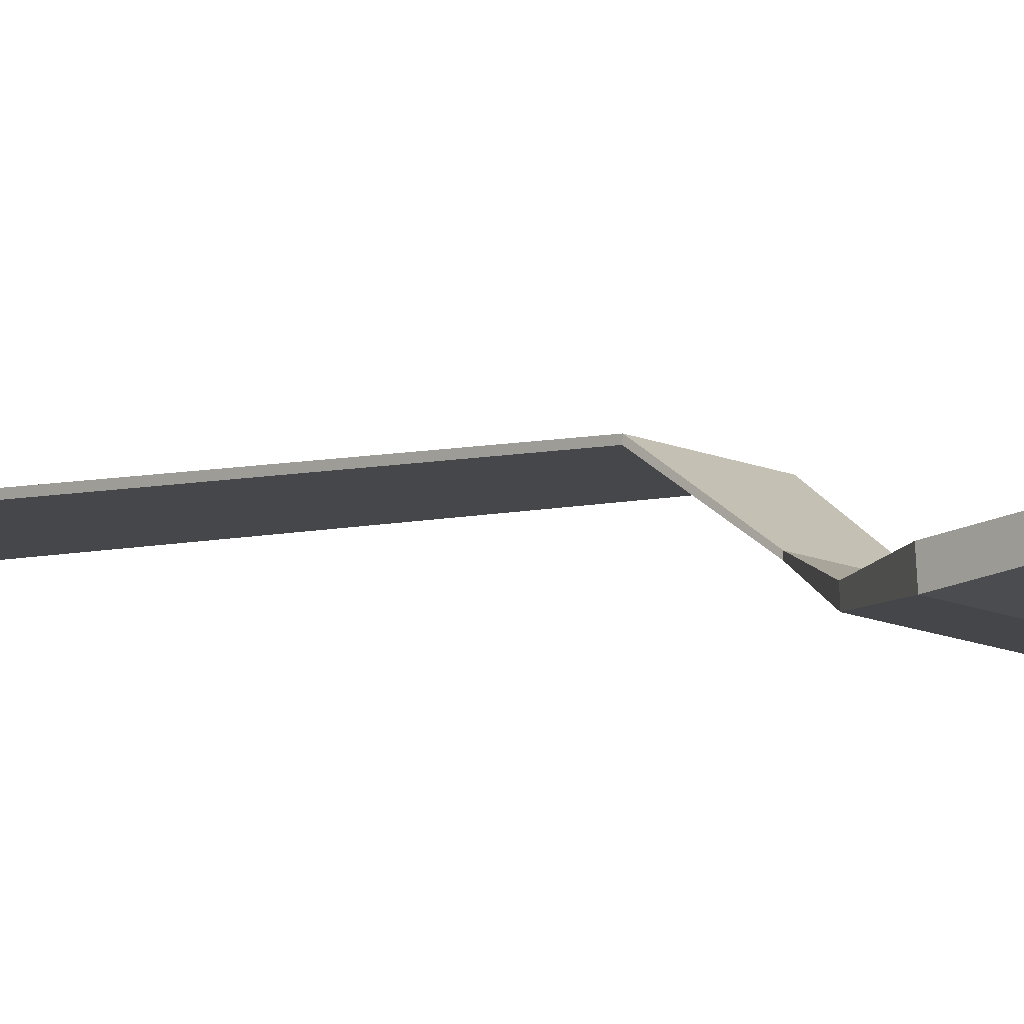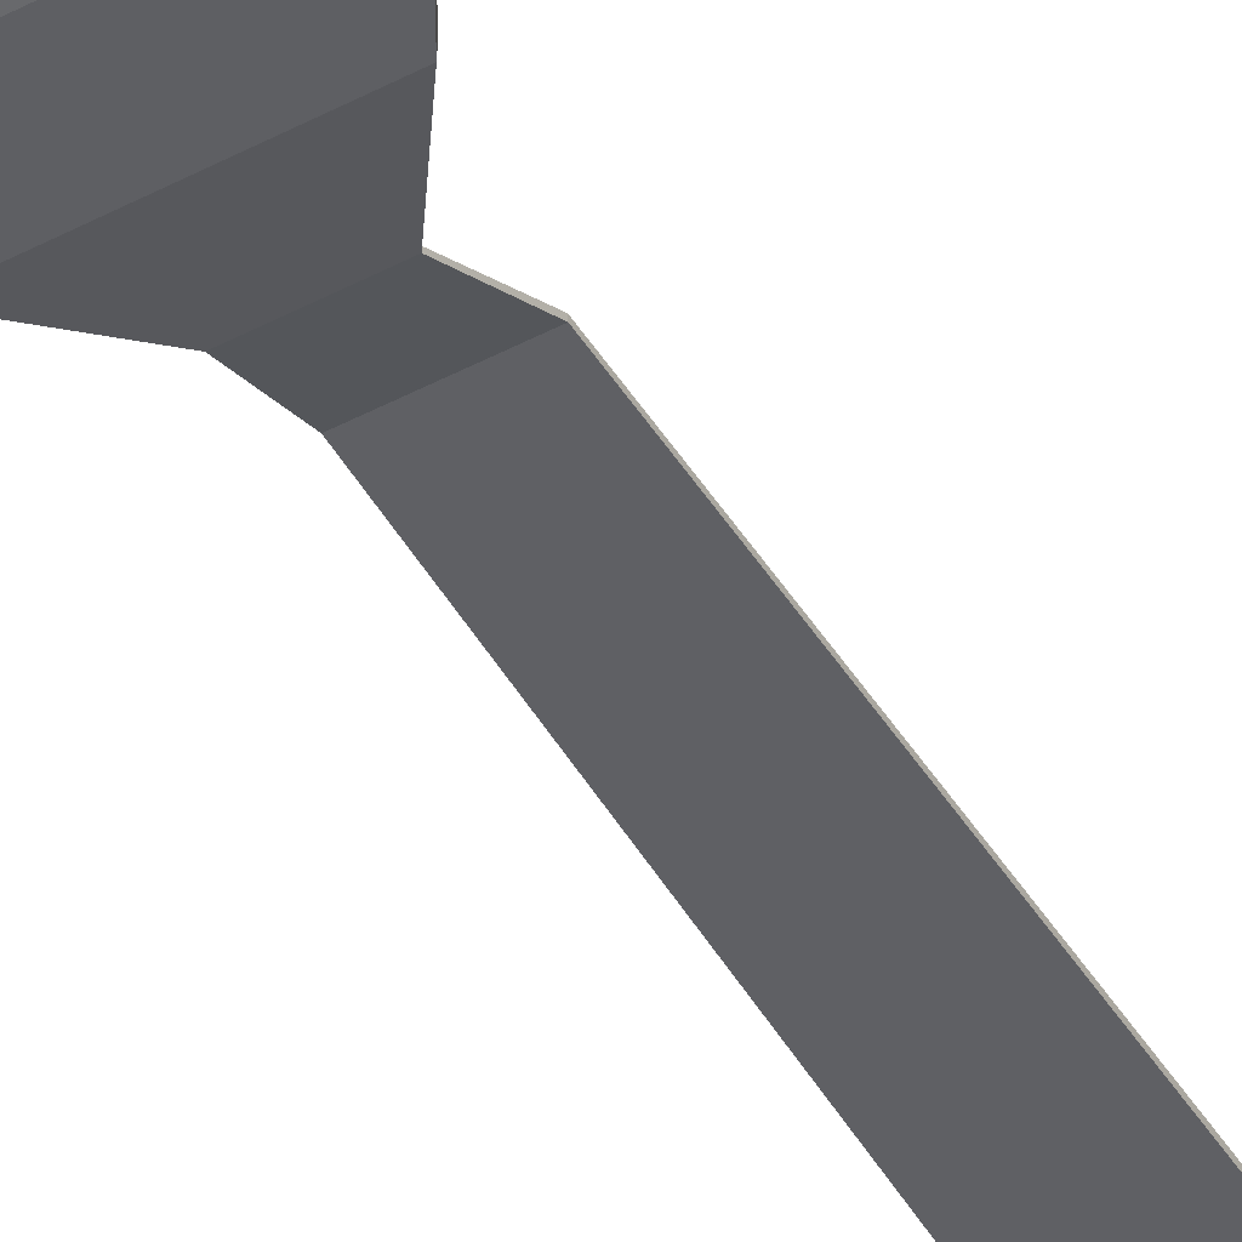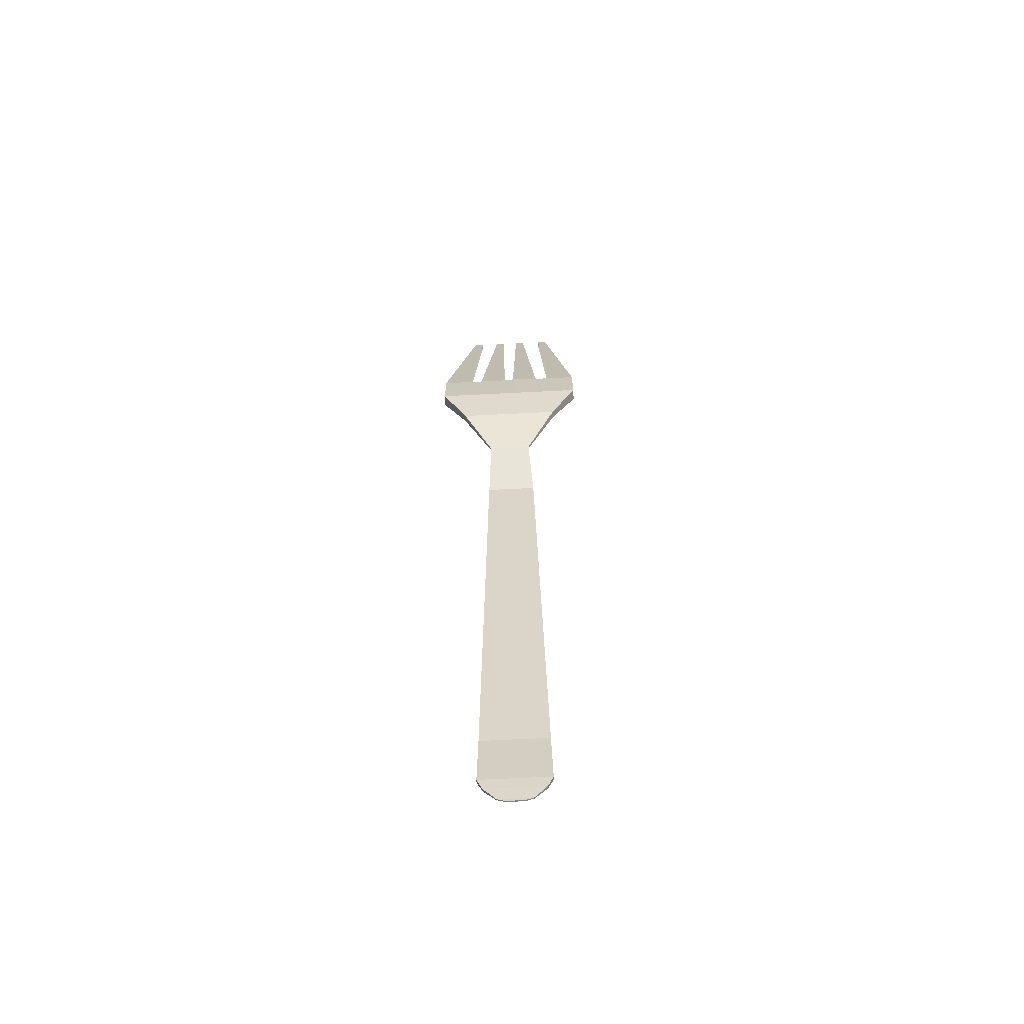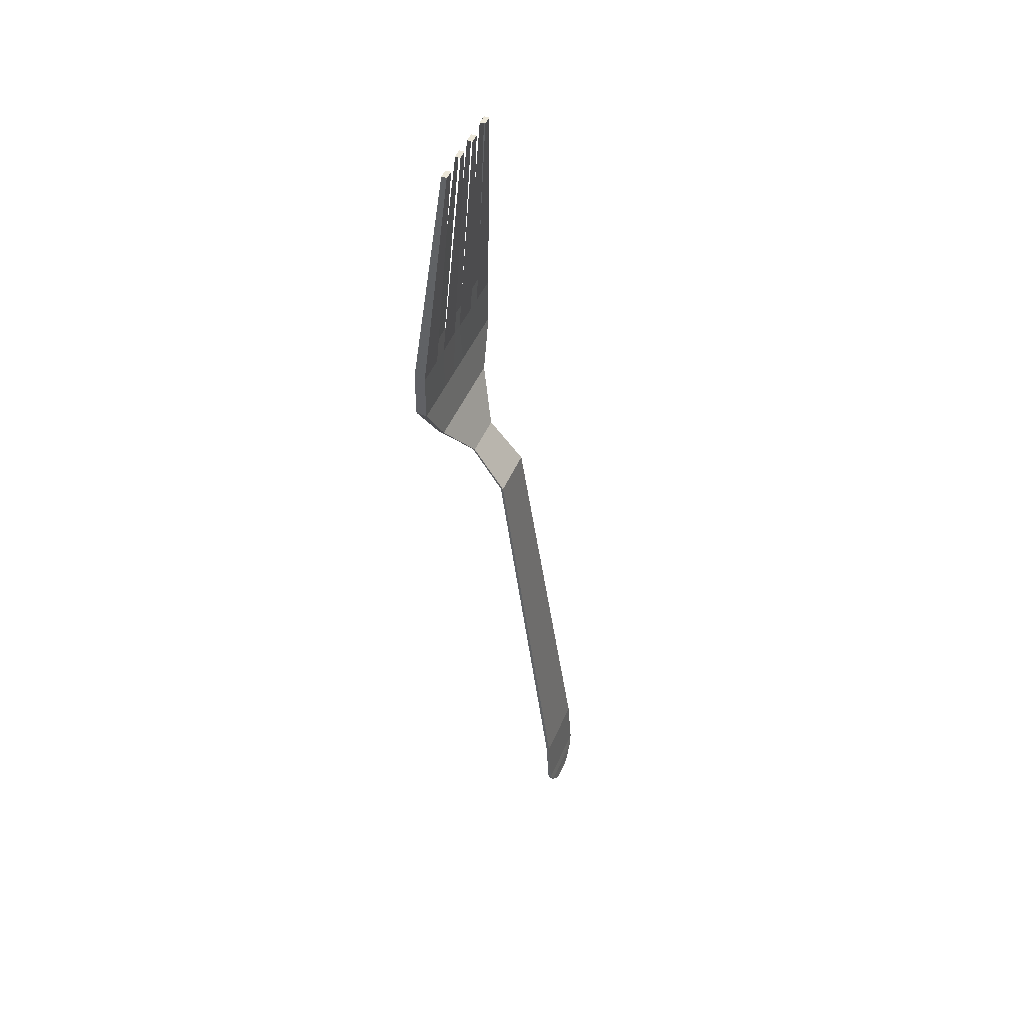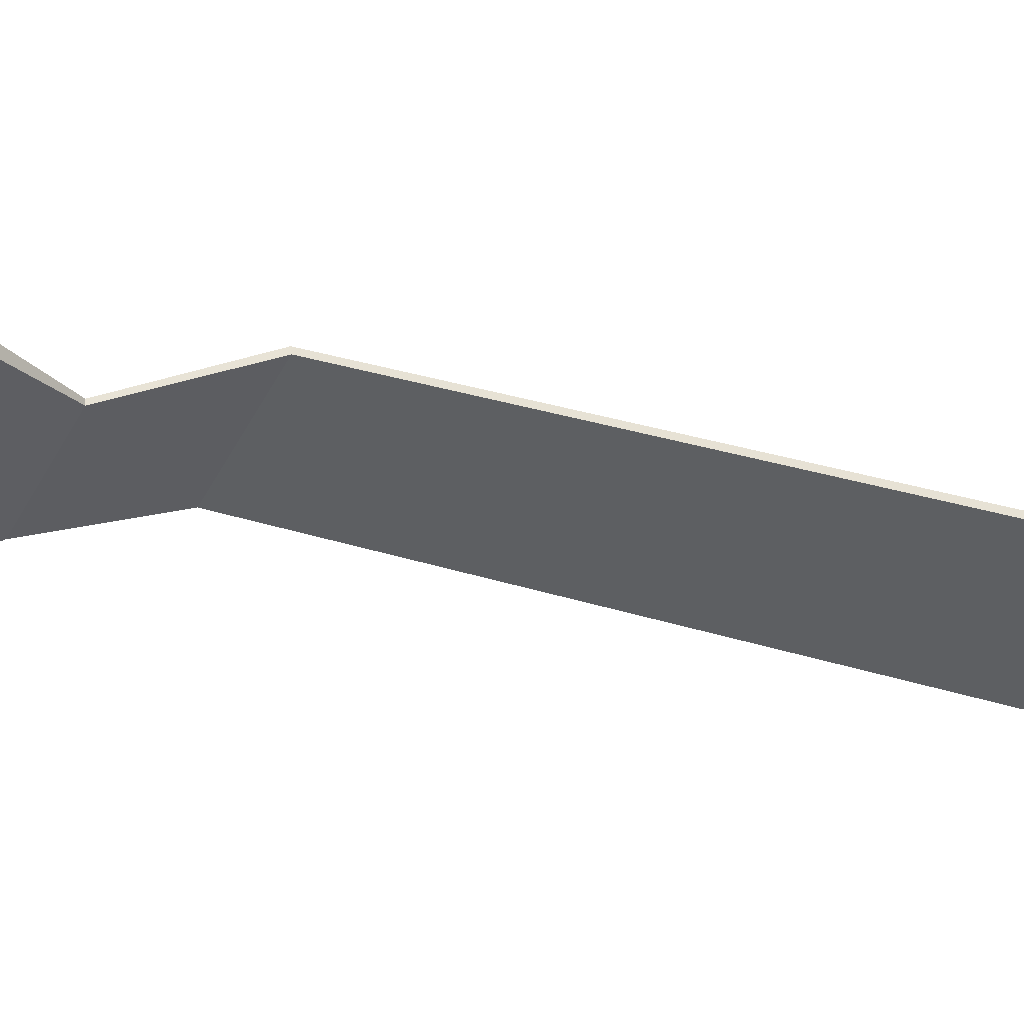
<metadata>
{"format":"obj","ext":"obj","renderer":"f3d","projection":"perspective","resolution":1024,"background":"white","views":[{"elev":-14.9,"azim":-41.8,"up":"+Y"},{"elev":-53.3,"azim":28.8,"up":"+Y"},{"elev":-67.9,"azim":2.9,"up":"+Z"},{"elev":49.8,"azim":113.2,"up":"+Z"},{"elev":-46.4,"azim":64.9,"up":"+Y"}]}
</metadata>
<code>
o Cube
v 0.8445 -0.2792 1.578
v 0.8445 -0.1601 1.569
v -0.8302 -0.2792 1.578
v -0.8302 -0.1601 1.569
v 0.2339 0.1005 0.5393
v 0.2339 0.1235 0.5399
v -0.2339 0.1005 0.5393
v -0.2339 0.1235 0.5399
v 0.2723 0.4637 0.04684
v 0.2723 0.4904 0.04956
v -0.2723 0.4637 0.04684
v -0.2723 0.4904 0.04956
v 0.3578 1.157 -4.968
v 0.3578 1.192 -4.964
v -0.3578 1.157 -4.968
v -0.3578 1.192 -4.964
v 0.369 1.202 -5.633
v 0.369 1.235 -5.629
v -0.369 1.202 -5.633
v -0.369 1.235 -5.629
v 0.3103 1.221 -5.771
v 0.3103 1.249 -5.768
v -0.3103 1.221 -5.771
v -0.3103 1.249 -5.768
v 0.1793 1.246 -5.921
v 0.1793 1.259 -5.92
v -0.1793 1.246 -5.921
v -0.1793 1.259 -5.92
v 0.09249 1.25 -5.954
v 0.09249 1.263 -5.953
v -0.09249 1.25 -5.954
v -0.09249 1.263 -5.953
v 0.518 0.02892 4.655
v 0.518 -0.02892 4.655
v -0.5032 0.02892 4.655
v -0.5032 -0.02892 4.655
v 0.6032 -0.1601 1.569
v 0.3619 -0.1601 1.569
v 0.1206 -0.1601 1.569
v -0.1206 -0.1601 1.569
v -0.3619 -0.1601 1.569
v -0.6175 -0.1601 1.569
v 0.167 0.1235 0.5399
v 0.1002 0.1235 0.5399
v 0.03341 0.1235 0.5399
v -0.03341 0.1235 0.5399
v -0.1002 0.1235 0.5399
v -0.167 0.1235 0.5399
v 0.6032 -0.2792 1.578
v 0.3619 -0.2792 1.578
v 0.1206 -0.2792 1.578
v -0.1206 -0.2792 1.578
v -0.3619 -0.2792 1.578
v -0.6175 -0.2792 1.578
v 0.4154 -0.02892 4.655
v 0.1933 -0.03039 4.658
v 0.09362 -0.03315 4.663
v -0.08807 -0.02892 4.655
v -0.1891 -0.02892 4.655
v -0.3939 -0.02892 4.655
v 0.4154 0.02892 4.655
v 0.1933 0.02745 4.658
v 0.09362 0.0247 4.663
v -0.08807 0.02892 4.655
v -0.1891 0.02892 4.655
v -0.4008 0.02892 4.655
v 0.167 0.1005 0.5393
v 0.1002 0.1005 0.5393
v 0.03341 0.1005 0.5393
v -0.03341 0.1005 0.5393
v -0.1002 0.1005 0.5393
v -0.167 0.1005 0.5393
v 0.1945 0.4637 0.04684
v 0.1167 0.4637 0.04684
v 0.03891 0.4637 0.04684
v -0.03891 0.4637 0.04684
v -0.1167 0.4637 0.04684
v -0.1945 0.4637 0.04684
v 0.1945 0.4904 0.04956
v 0.1167 0.4904 0.04956
v 0.03891 0.4904 0.04956
v -0.03891 0.4904 0.04956
v -0.1167 0.4904 0.04956
v -0.1945 0.4904 0.04956
v 0.2556 1.192 -4.964
v 0.1533 1.192 -4.964
v 0.05111 1.192 -4.964
v -0.05111 1.192 -4.964
v -0.1533 1.192 -4.964
v -0.2556 1.192 -4.964
v 0.2556 1.157 -4.968
v 0.1533 1.157 -4.968
v 0.05111 1.157 -4.968
v -0.05111 1.157 -4.968
v -0.1533 1.157 -4.968
v -0.2556 1.157 -4.968
v 0.2636 1.235 -5.629
v 0.1581 1.235 -5.629
v 0.05271 1.235 -5.629
v -0.05271 1.235 -5.629
v -0.1581 1.235 -5.629
v -0.2636 1.235 -5.629
v 0.2217 1.249 -5.768
v 0.133 1.249 -5.768
v 0.04433 1.249 -5.768
v -0.04433 1.249 -5.768
v -0.133 1.249 -5.768
v -0.2217 1.249 -5.768
v 0.2636 1.202 -5.633
v 0.1581 1.202 -5.633
v 0.05271 1.202 -5.633
v -0.05271 1.202 -5.633
v -0.1581 1.202 -5.633
v -0.2636 1.202 -5.633
v 0.2217 1.221 -5.771
v 0.133 1.221 -5.771
v 0.04433 1.221 -5.771
v -0.04433 1.221 -5.771
v -0.133 1.221 -5.771
v -0.2217 1.221 -5.771
v 0.1281 1.246 -5.921
v 0.07685 1.246 -5.921
v 0.02562 1.246 -5.921
v -0.02562 1.246 -5.921
v -0.07685 1.246 -5.921
v -0.1281 1.246 -5.921
v 0.06606 1.25 -5.954
v 0.03964 1.25 -5.954
v 0.01321 1.25 -5.954
v -0.01321 1.25 -5.954
v -0.03964 1.25 -5.954
v -0.06606 1.25 -5.954
v 0.1281 1.259 -5.92
v 0.07685 1.259 -5.92
v 0.02562 1.259 -5.92
v -0.02562 1.259 -5.92
v -0.07685 1.259 -5.92
v -0.1281 1.259 -5.92
v 0.06606 1.263 -5.953
v 0.03964 1.263 -5.953
v 0.01321 1.263 -5.953
v -0.01321 1.263 -5.953
v -0.03964 1.263 -5.953
v -0.06606 1.263 -5.953
v 0.8445 -0.1578 2.125
v 0.8445 -0.2768 2.135
v -0.8302 -0.2768 2.135
v -0.8302 -0.1578 2.125
v -0.5176 -0.1578 2.125
v -0.3619 -0.1578 2.125
v -0.05324 -0.1578 2.125
v 0.05742 -0.1625 2.135
v 0.3619 -0.1578 2.125
v 0.5312 -0.1578 2.125
v 0.5312 -0.2768 2.135
v 0.3619 -0.2768 2.135
v 0.05742 -0.2815 2.146
v -0.05324 -0.2768 2.135
v -0.3619 -0.2768 2.135
v -0.4965 -0.2768 2.135
v 0.5606 -0.1004 1.052
v -0.5543 -0.1004 1.052
v 0.5606 -0.1715 1.055
v -0.5543 -0.1715 1.055
v -0.4067 -0.1715 1.055
v -0.2403 -0.1715 1.055
v -0.08009 -0.1715 1.055
v 0.08009 -0.1715 1.055
v 0.2403 -0.1715 1.055
v 0.4004 -0.1715 1.055
v 0.4004 -0.1004 1.052
v 0.2403 -0.1004 1.052
v 0.08009 -0.1004 1.052
v -0.08009 -0.1004 1.052
v -0.2403 -0.1004 1.052
v -0.4067 -0.1004 1.052
f 145 146 1 2
f 176 48 8 162
f 147 148 4 3
f 160 60 36 147
f 154 145 2 37
f 67 73 9 5
f 163 5 6 161
f 162 8 7 164
f 170 67 5 163
f 84 90 16 12
f 48 84 12 8
f 5 9 10 6
f 8 12 11 7
f 16 20 19 15
f 9 13 14 10
f 12 16 15 11
f 73 91 13 9
f 102 108 24 20
f 91 109 17 13
f 90 102 20 16
f 13 17 18 14
f 21 25 26 22
f 17 21 22 18
f 20 24 23 19
f 109 115 21 17
f 121 127 29 25
f 24 28 27 23
f 115 121 25 21
f 108 138 28 24
f 132 31 32 144
f 138 144 32 28
f 25 29 30 26
f 28 32 31 27
f 55 34 33 61
f 36 60 66 35
f 59 58 64 65
f 57 56 62 63
f 26 30 139 133
f 133 139 140 134
f 134 140 141 135
f 135 141 142 136
f 136 142 143 137
f 137 143 144 138
f 29 127 139 30
f 127 128 140 139
f 128 129 141 140
f 129 130 142 141
f 130 131 143 142
f 131 132 144 143
f 22 26 133 103
f 103 133 134 104
f 104 134 135 105
f 105 135 136 106
f 106 136 137 107
f 107 137 138 108
f 23 27 126 120
f 120 126 125 119
f 119 125 124 118
f 118 124 123 117
f 117 123 122 116
f 116 122 121 115
f 27 31 132 126
f 126 132 131 125
f 125 131 130 124
f 124 130 129 123
f 123 129 128 122
f 122 128 127 121
f 19 23 120 114
f 114 120 119 113
f 113 119 118 112
f 112 118 117 111
f 111 117 116 110
f 110 116 115 109
f 14 18 97 85
f 85 97 98 86
f 86 98 99 87
f 87 99 100 88
f 88 100 101 89
f 89 101 102 90
f 15 19 114 96
f 96 114 113 95
f 95 113 112 94
f 94 112 111 93
f 93 111 110 92
f 92 110 109 91
f 18 22 103 97
f 97 103 104 98
f 98 104 105 99
f 99 105 106 100
f 100 106 107 101
f 101 107 108 102
f 11 15 96 78
f 78 96 95 77
f 77 95 94 76
f 76 94 93 75
f 75 93 92 74
f 74 92 91 73
f 6 10 79 43
f 43 79 80 44
f 44 80 81 45
f 45 81 82 46
f 46 82 83 47
f 47 83 84 48
f 10 14 85 79
f 79 85 86 80
f 80 86 87 81
f 81 87 88 82
f 82 88 89 83
f 83 89 90 84
f 164 7 72 165
f 165 72 71 166
f 166 71 70 167
f 167 70 69 168
f 168 69 68 169
f 169 68 67 170
f 7 11 78 72
f 72 78 77 71
f 71 77 76 70
f 70 76 75 69
f 69 75 74 68
f 68 74 73 67
f 148 149 42 4
f 149 150 41 42
f 150 151 40 41
f 151 152 39 40
f 152 153 38 39
f 153 154 37 38
f 146 34 55 155
f 156 56 57 157
f 158 58 59 159
f 161 6 43 171
f 171 43 44 172
f 172 44 45 173
f 173 45 46 174
f 174 46 47 175
f 175 47 48 176
f 53 159 160 54
f 52 158 159 53
f 51 157 158 52
f 50 156 157 51
f 49 155 156 50
f 1 146 155 49
f 63 62 153 152
f 65 64 151 150
f 35 66 149 148
f 61 33 145 154
f 54 160 147 3
f 36 35 148 147
f 33 34 146 145
f 41 175 176 42
f 40 174 175 41
f 39 173 174 40
f 38 172 173 39
f 37 171 172 38
f 2 161 171 37
f 50 169 170 49
f 51 168 169 50
f 52 167 168 51
f 53 166 167 52
f 54 165 166 53
f 3 164 165 54
f 49 170 163 1
f 4 162 164 3
f 1 163 161 2
f 42 176 162 4

</code>
